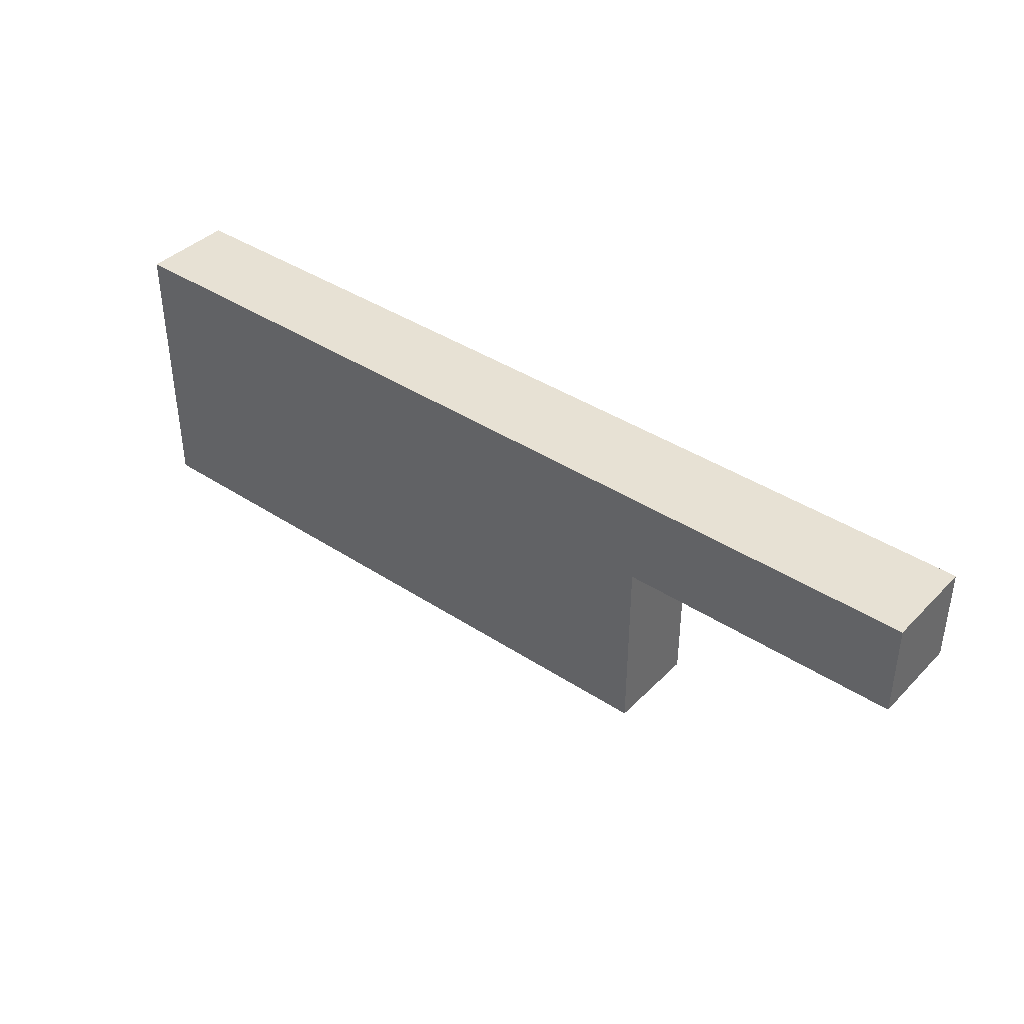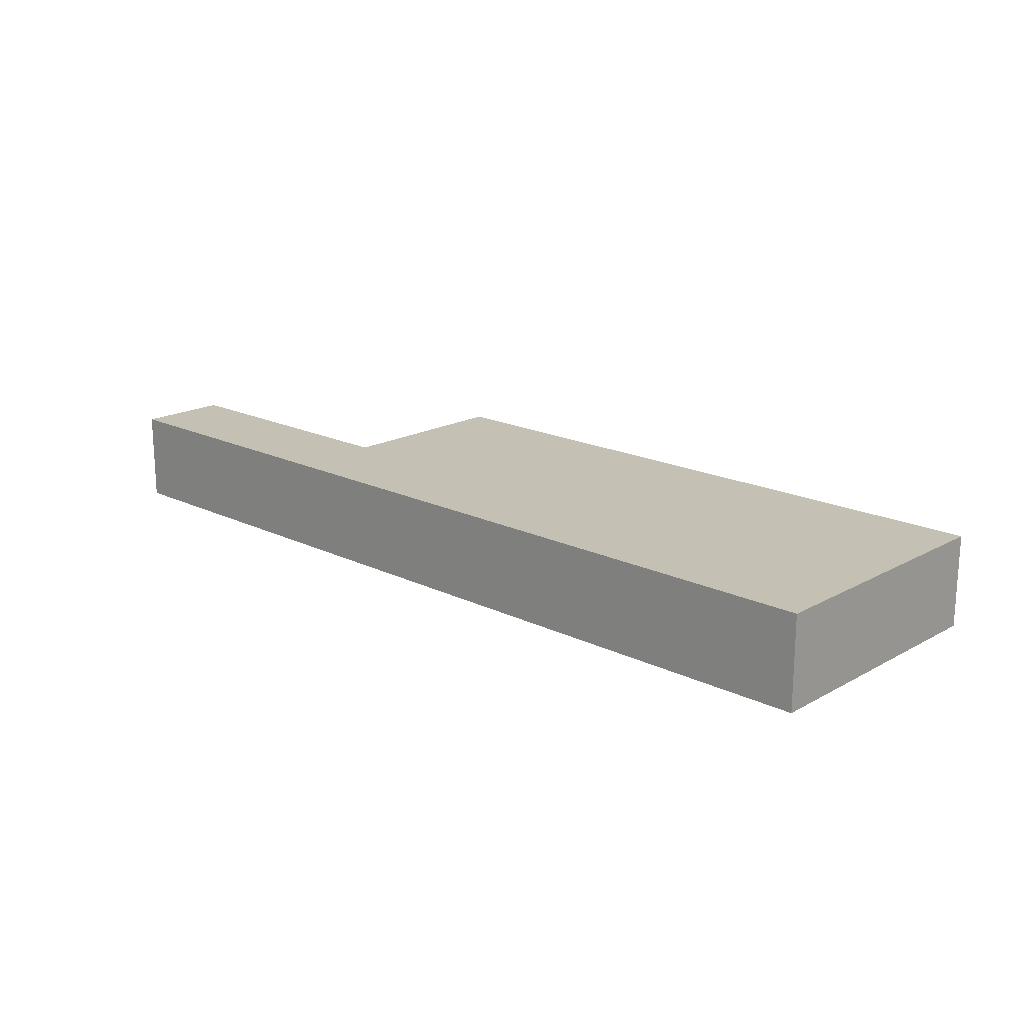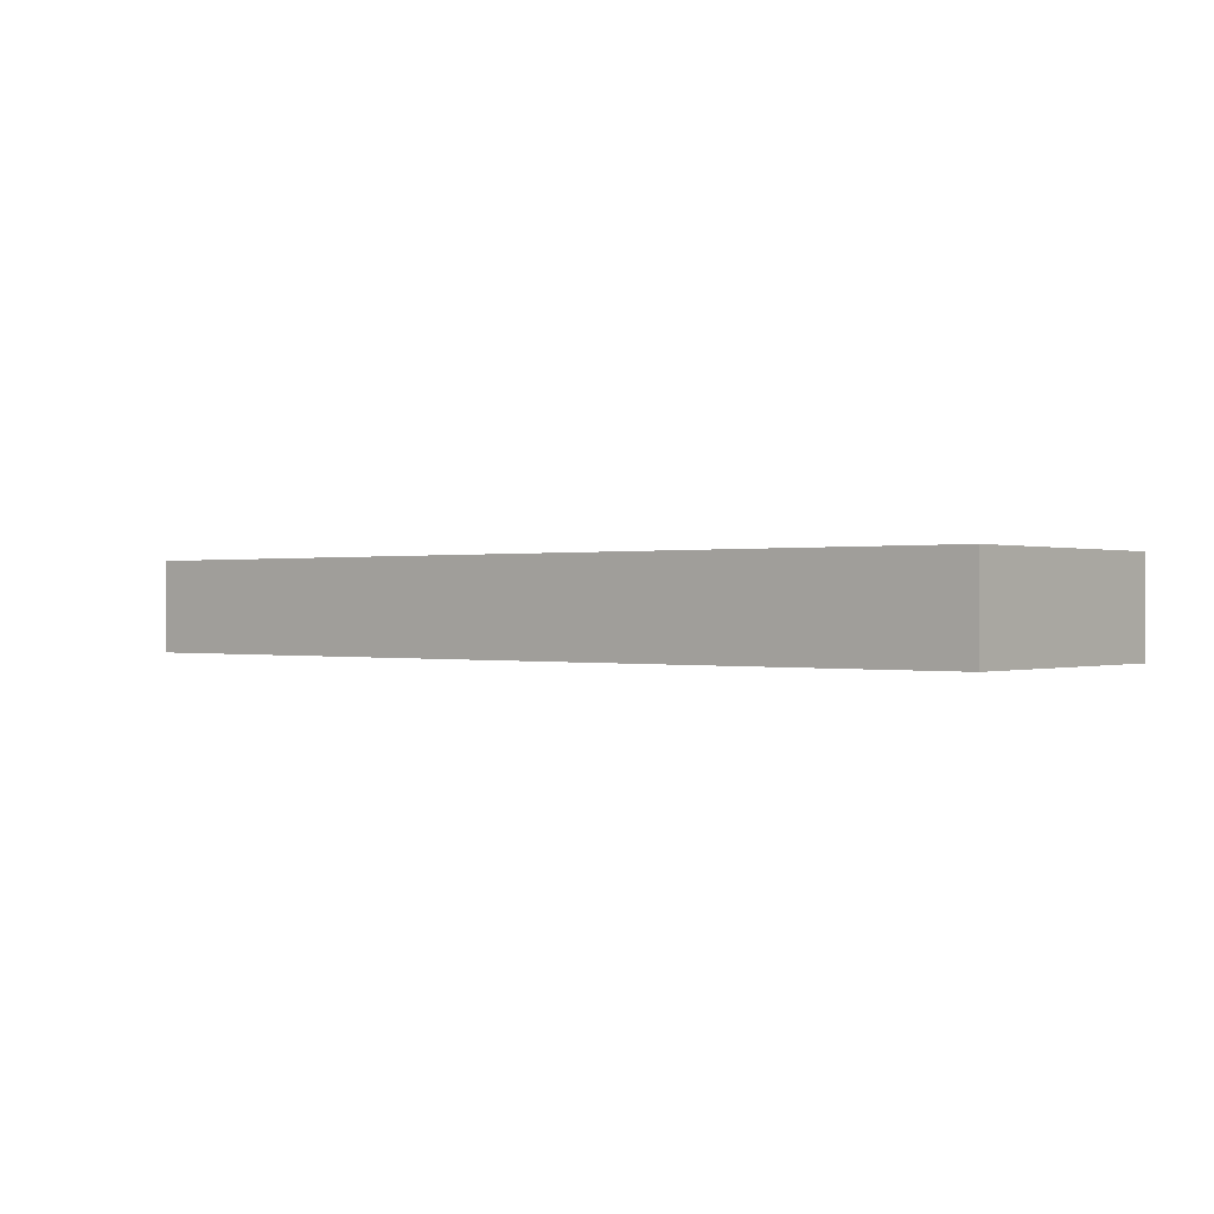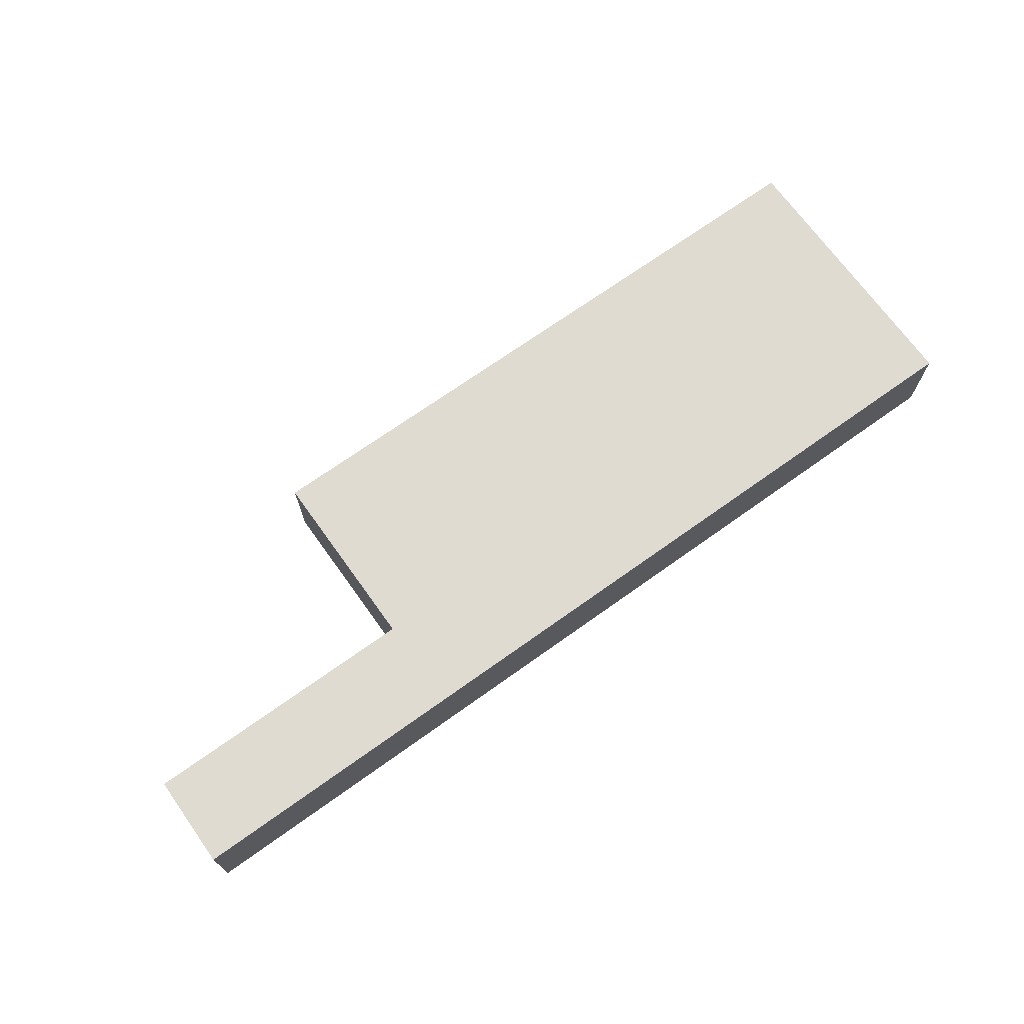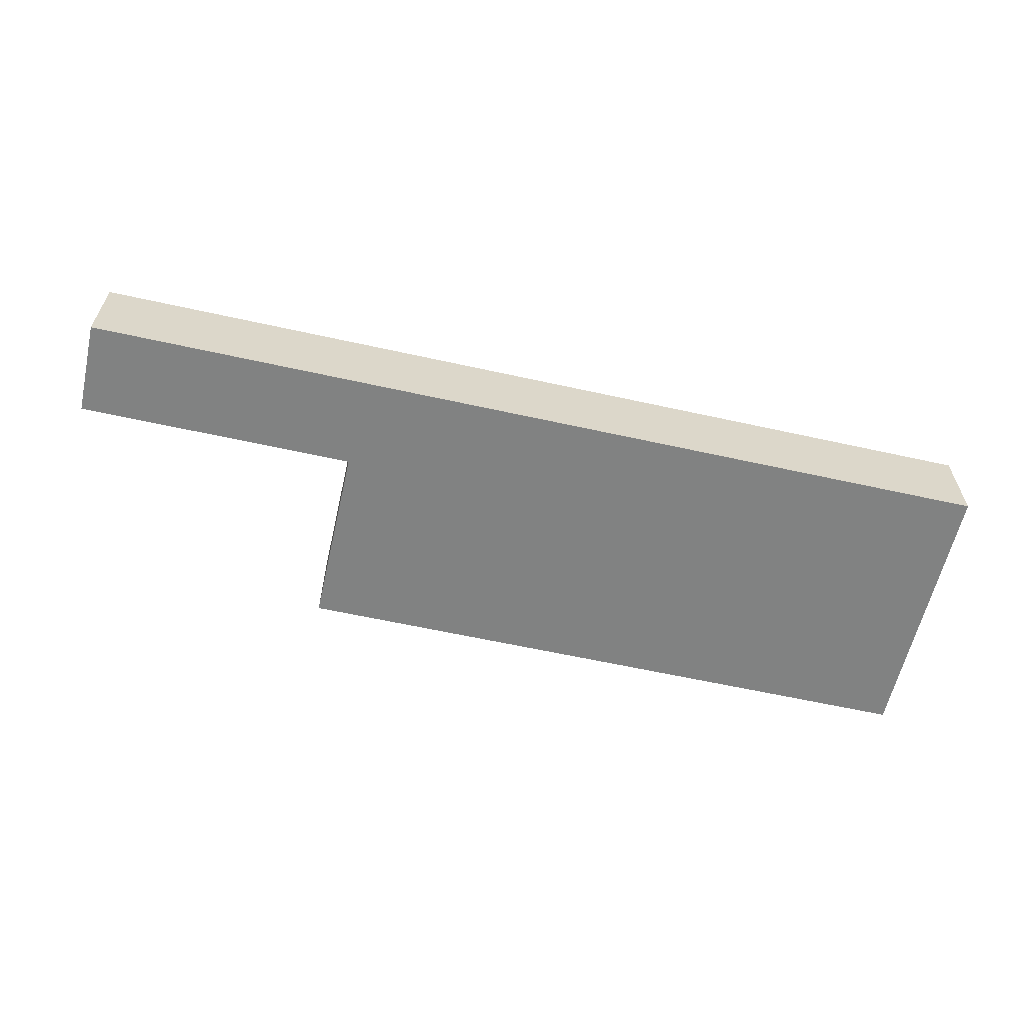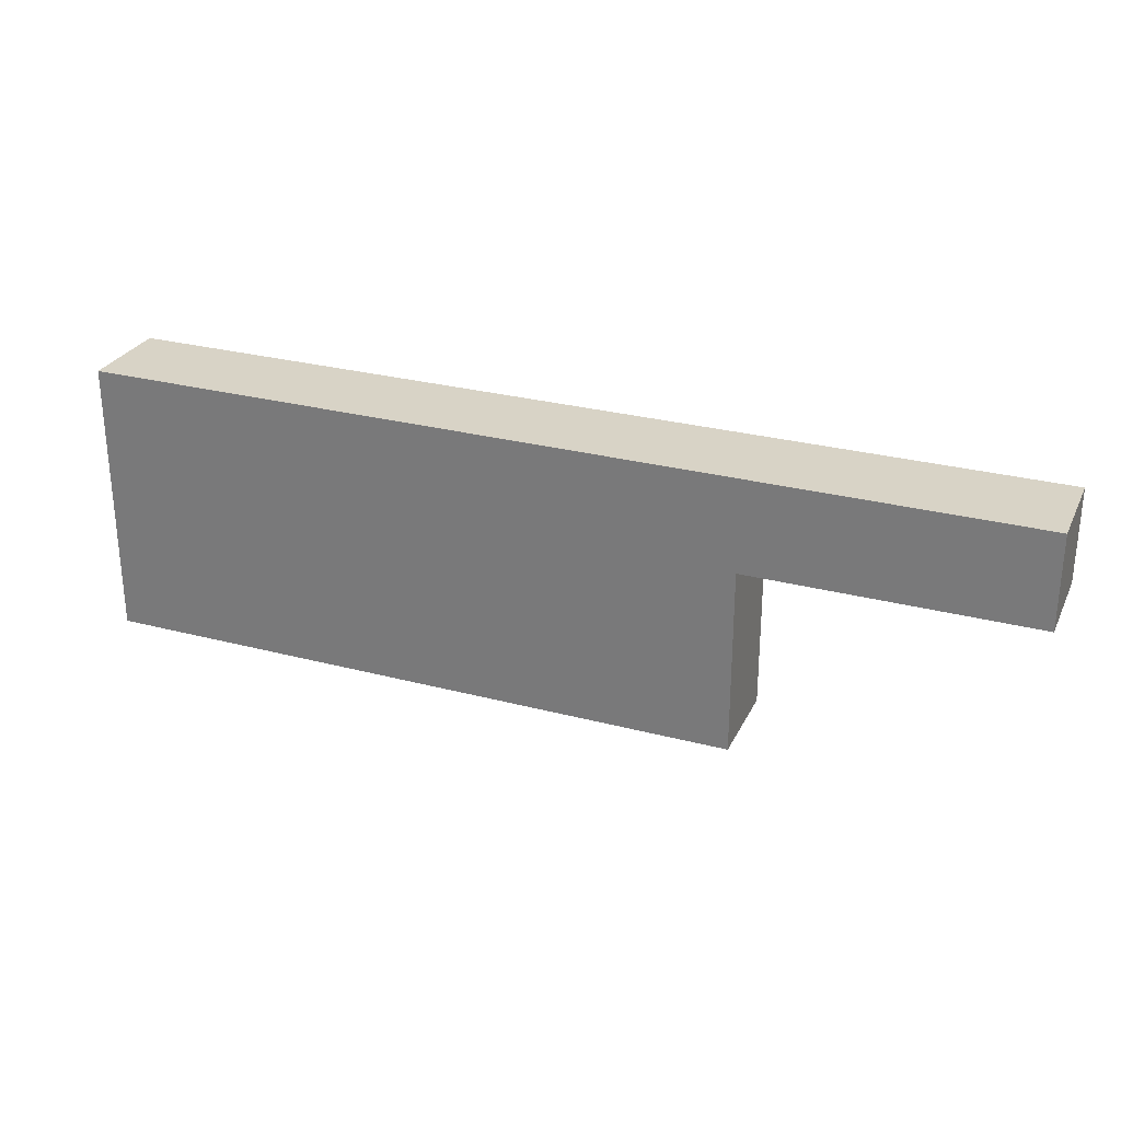
<metadata>
{"format":"obj","ext":"obj","renderer":"f3d","projection":"perspective","resolution":1024,"background":"white","views":[{"elev":39.5,"azim":-140.8,"up":"+Z"},{"elev":18.2,"azim":43.2,"up":"+Y"},{"elev":0.1,"azim":39.5,"up":"+Y"},{"elev":70.2,"azim":-35.6,"up":"+Y"},{"elev":-60.6,"azim":-12.8,"up":"+Y"},{"elev":28.0,"azim":-158.2,"up":"+Z"}]}
</metadata>
<code>
g pb_Mesh340430
v -20 -2 8
v -20 -2 6
v -20 0 8
v -20 0 6
v -8 -2 8
v -8 -2 5
v -14 -2 8
v -14 -2 6
v -8 0 8
v -8 -2 8
v -14 0 8
v -14 -2 8
v -8 -2 2
v -8 -1.192e-07 2
v -14 -2 2
v -14 -1.192e-07 2
v -8 0 5
v -8 0 8
v -14 0 6
v -14 0 8
v -20 -2 8
v -20 -2 6
v -20 0 8
v -20 -2 8
v -14 -2 6
v -14 0 6
v -20 -2 6
v -20 0 6
v -20 0 6
v -20 0 8
v 0 -2 5
v 0 0 5
v 0 -2 4
v 0 -1.192e-07 4
v -14 -2 4
v -8 -2 4
v -8 -1.192e-07 4
v -14 -1.192e-07 4
v -14 0 6
v -14 -2 6
v -14 -1.192e-07 4
v -14 -2 4
v 0 0 8
v 0 -2 8
v 0 -2 8
v -6 -2 8
v -6 0 8
v 0 0 8
v -6 -2 2
v -6 -1.192e-07 2
v 0 -2 2
v 0 -1.192e-07 2
v -6 0 5
v 0 0 5
v 0 0 8
v -6 0 8
v 0 -2 8
v -6 -2 5
v -6 -2 8
v 0 -2 5
v -6 -2 4
v 0 -2 4
v -6 -1.192e-07 4
v 0 -1.192e-07 4
v 0 -2 2
v 0 -1.192e-07 2
v 0 -1.192e-07 2
v -6 -1.192e-07 2
v -8 -1.192e-07 2
v -6 -2 2
v 0 -2 2
v -14 -2 2
v -8 -2 2
v -14 -1.192e-07 2
v -14 -1.192e-07 2
v -14 -2 2
g pb_Mesh340430_0
f 3 2 1
f 3 4 2
f 7 6 5
f 7 8 6
f 11 10 9
f 11 12 10
f 15 14 13
f 15 16 14
f 19 18 17
f 19 20 18
f 21 8 7
f 21 22 8
f 23 12 11
f 23 24 12
f 27 26 25
f 27 28 26
f 29 20 19
f 29 30 20
f 33 32 31
f 33 34 32
f 35 6 8
f 35 36 6
f 37 19 17
f 37 38 19
f 41 40 39
f 41 42 40
f 32 43 31
f 43 44 31
f 47 46 45
f 47 45 48
f 9 10 46
f 9 46 47
f 50 49 14
f 49 13 14
f 52 51 50
f 51 49 50
f 55 54 53
f 55 53 56
f 56 53 17
f 56 17 18
f 59 58 57
f 58 60 57
f 5 6 59
f 6 58 59
f 6 36 58
f 36 61 58
f 58 61 60
f 61 62 60
f 54 64 63
f 54 63 53
f 53 63 37
f 53 37 17
f 65 34 33
f 65 66 34
f 67 63 64
f 67 68 63
f 68 37 63
f 68 69 37
f 70 62 61
f 70 71 62
f 72 36 35
f 72 73 36
f 73 61 36
f 73 70 61
f 69 38 37
f 69 74 38
f 75 42 41
f 75 76 42
g pb_Mesh340430_1

</code>
